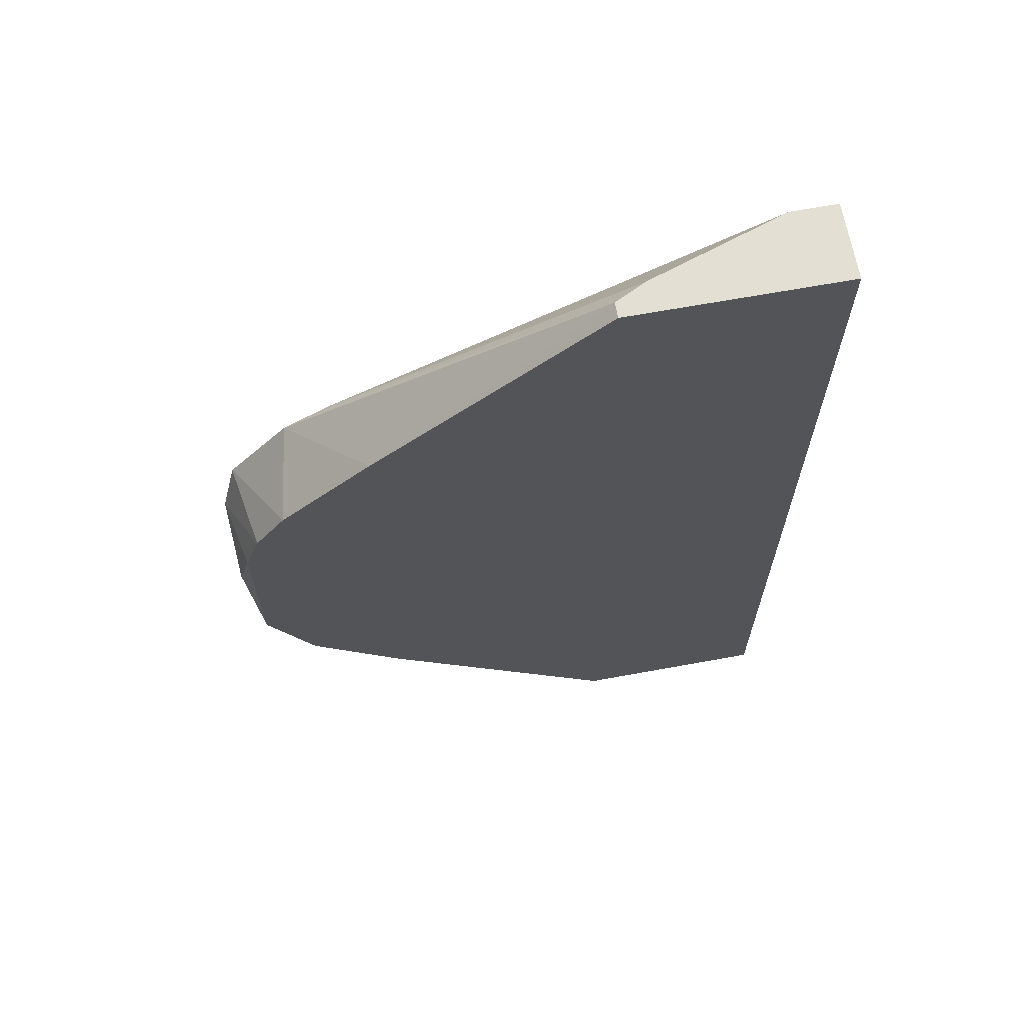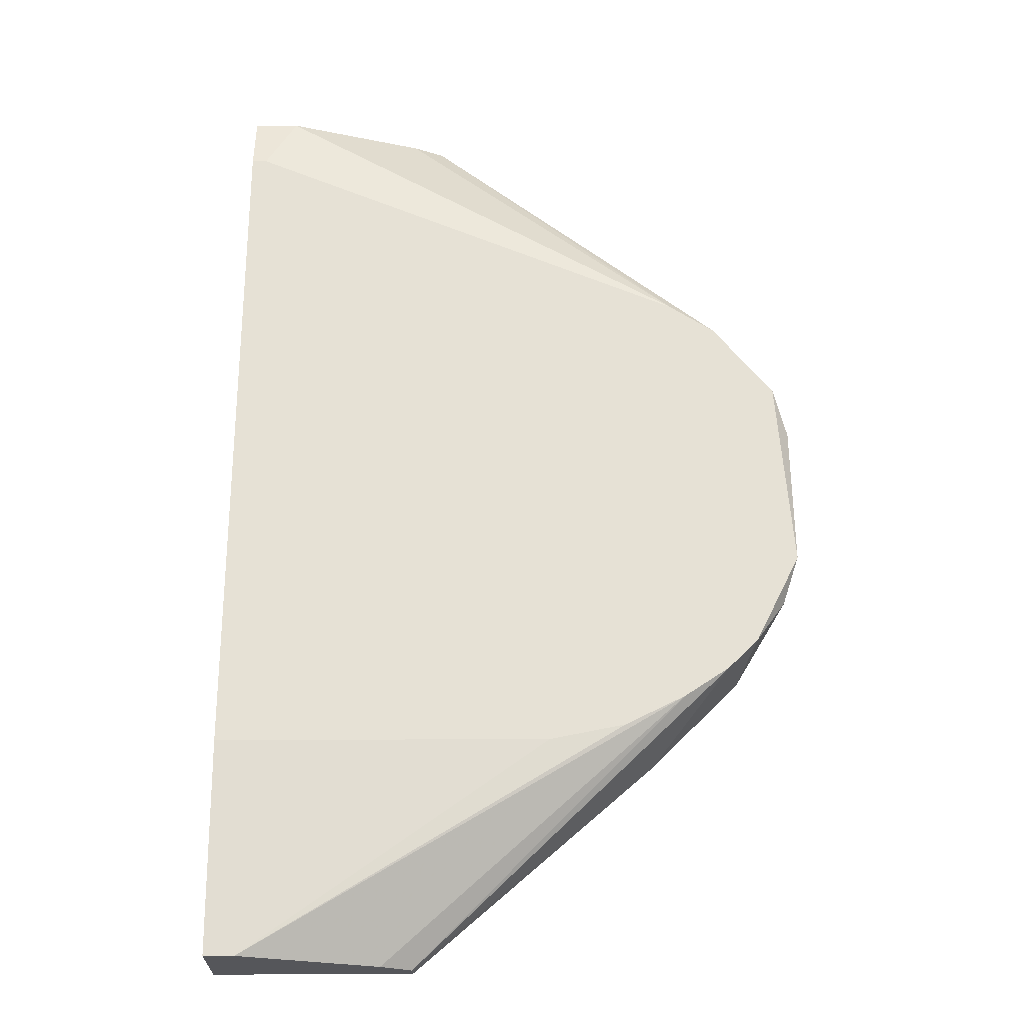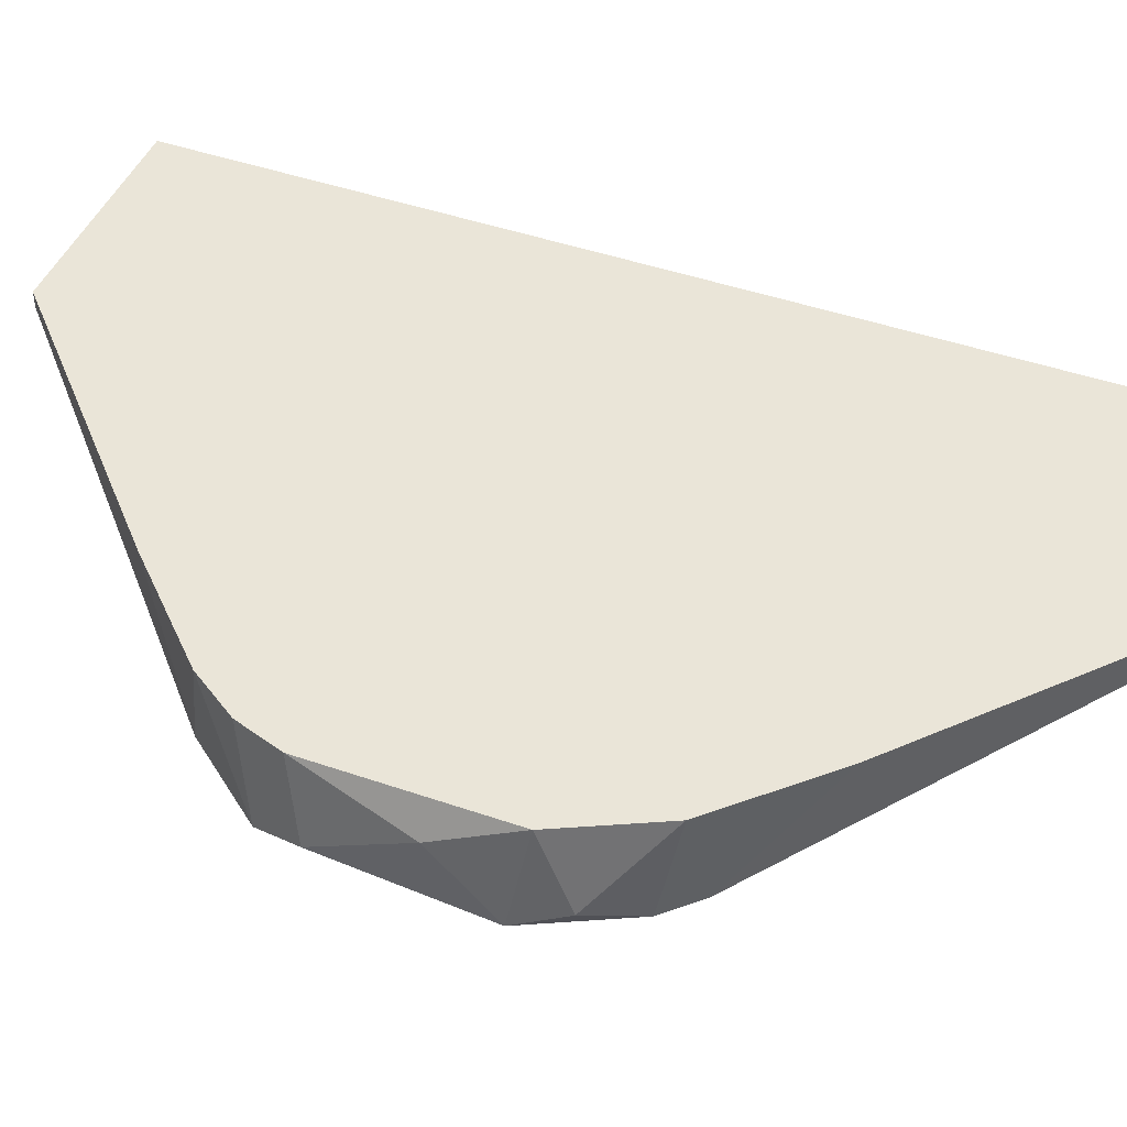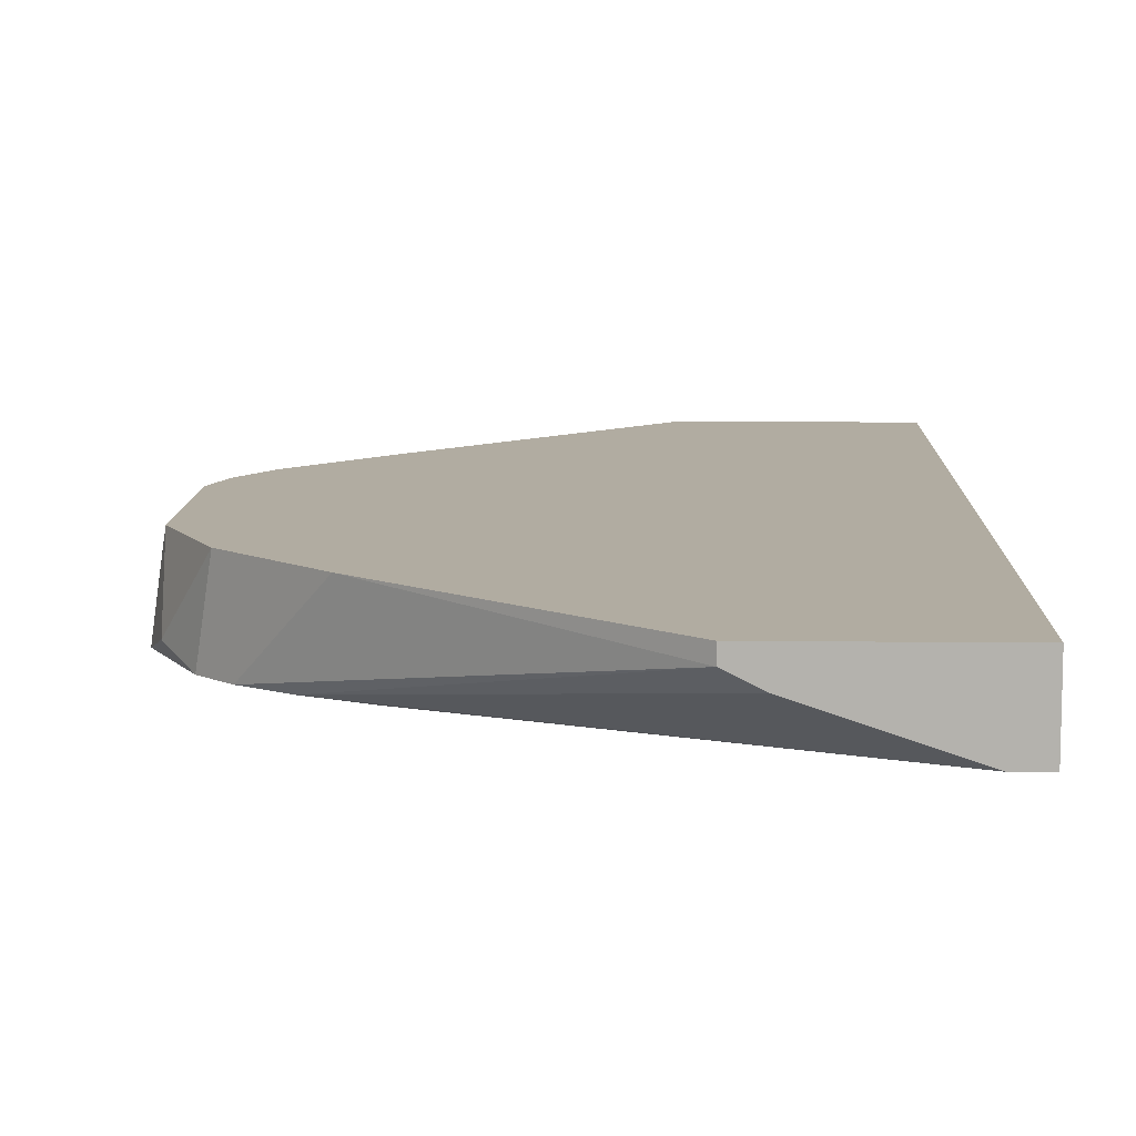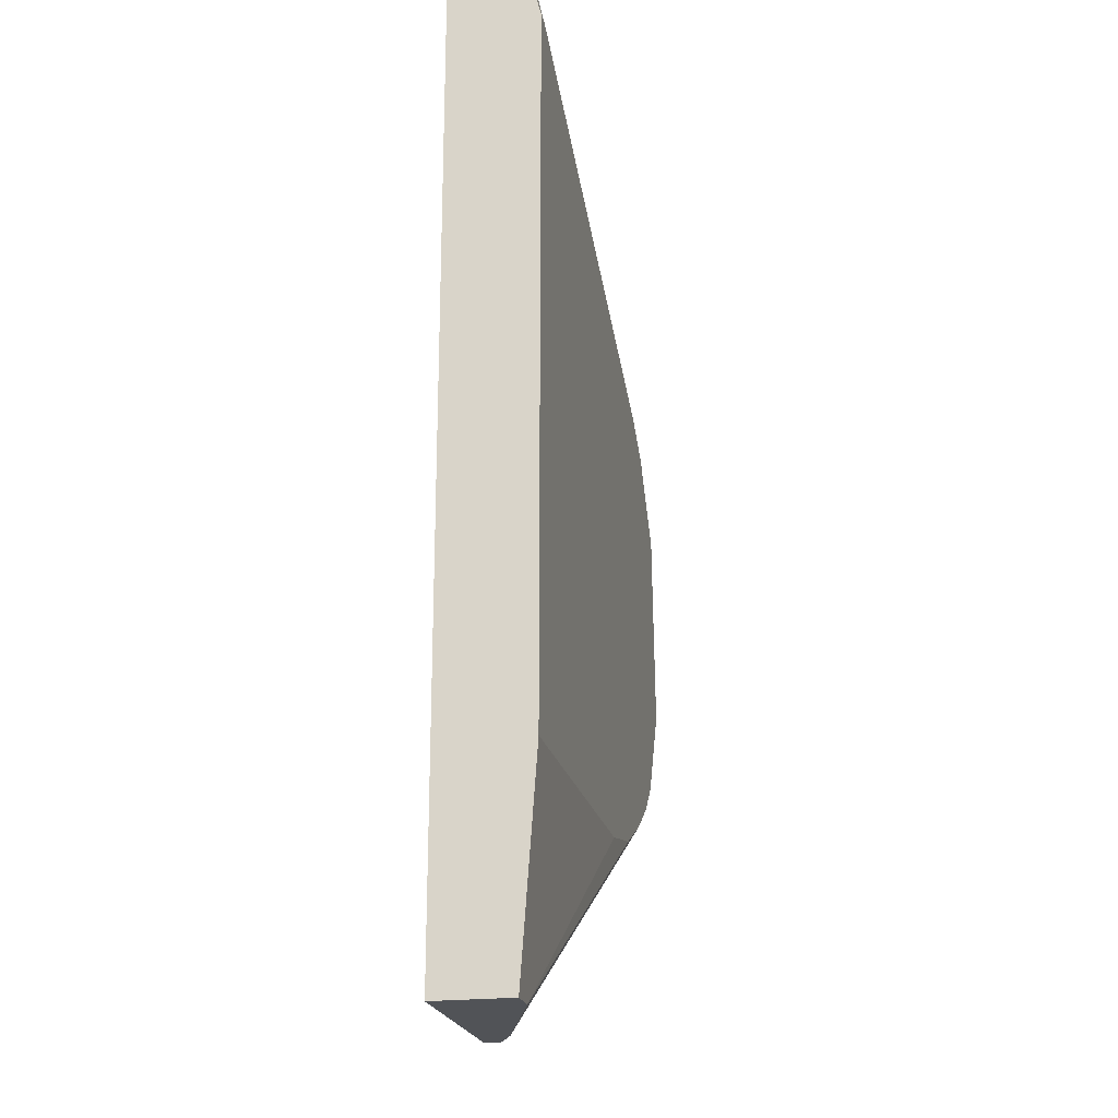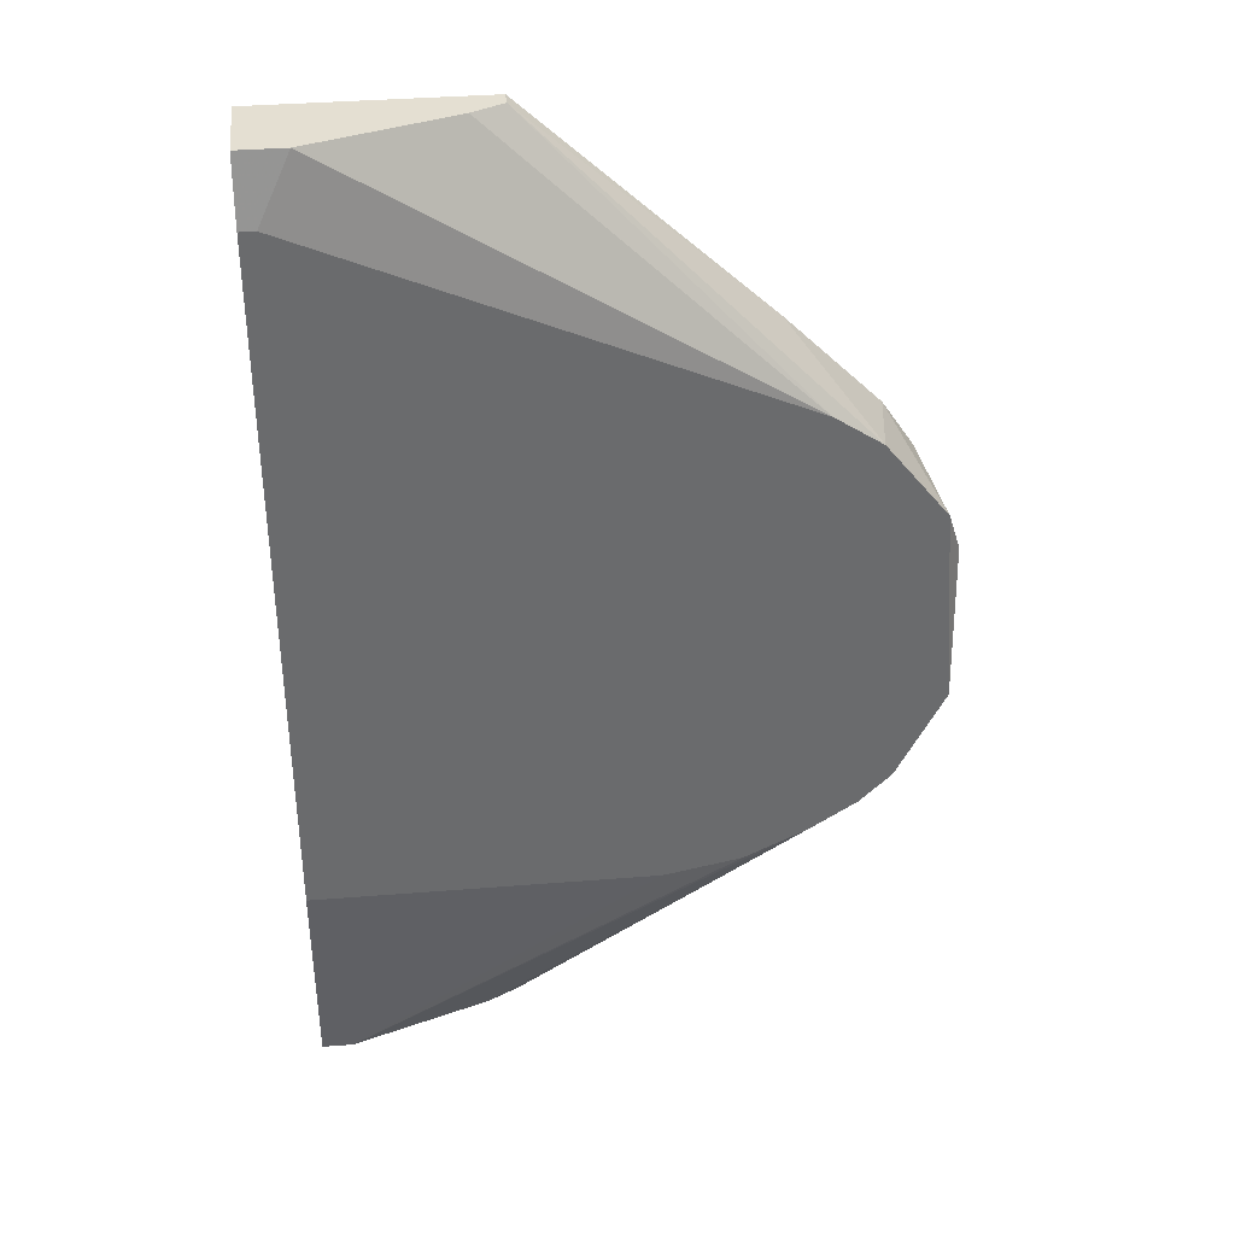
<metadata>
{"format":"obj","ext":"obj","renderer":"f3d","projection":"perspective","resolution":1024,"background":"white","views":[{"elev":66.7,"azim":169.6,"up":"+Z"},{"elev":-25.9,"azim":0.5,"up":"+Z"},{"elev":44.9,"azim":111.9,"up":"+Y"},{"elev":10.2,"azim":-178.4,"up":"+Y"},{"elev":-21.7,"azim":-78.1,"up":"+Z"},{"elev":37.1,"azim":-5.9,"up":"+Z"}]}
</metadata>
<code>
v -0.01046 0.01043 0.03586
v -0.01046 0.00931 0.03586
v 0.01523 0.01043 0.01018
v 0.01188 0.003727 -0.01439
v 0.01188 0.003727 0.01465
v 0.008525 0.003727 -0.01662
v 0.008525 0.003727 0.01688
v -0.001528 0.003727 -0.01997
v -0.02498 0.003727 0.03139
v 0.01746 0.004845 0.005712
v 0.01746 0.008194 -0.000983
v 0.01746 0.003727 -0.005453
v 0.01299 0.01043 -0.01327
v 0.01299 0.01043 0.01353
v 0.006291 0.01043 -0.01997
v 0.006291 0.01043 0.02023
v -0.0138 0.008194 -0.03561
v -0.02386 0.004845 -0.03561
v -0.01157 0.01043 -0.03561
v -0.01157 0.00931 -0.03561
v 0.01411 0.003727 -0.01215
v -0.01269 0.008194 0.03586
v 0.004057 0.003727 -0.01885
v -0.02274 0.004845 0.03586
v -0.02609 0.01043 0.03586
v -0.02609 0.01043 -0.03561
v -0.02609 0.004845 0.03586
v -0.02609 0.004845 -0.03561
v -0.02609 0.003727 -0.01997
v -0.02609 0.003727 0.03139
v 0.01634 0.01043 -0.006566
v 0.01634 0.01043 0.006824
v 0.01634 0.004845 -0.008804
v 0.01634 0.003727 0.009063
f 7 24 9
f 29 27 26
f 32 26 25
f 26 27 25
f 25 27 2
f 26 32 13
f 29 4 5
f 26 13 19
f 18 26 19
f 27 29 30
f 29 5 30
f 32 25 14
f 5 4 12
f 25 2 1
f 14 25 1
f 2 27 24
f 27 30 24
f 18 19 17
f 13 32 31
f 29 26 28
f 18 29 28
f 26 18 28
f 4 29 23
f 14 5 34
f 12 10 34
f 5 12 34
f 32 10 11
f 10 12 11
f 31 32 11
f 12 31 11
f 13 4 15
f 19 13 15
f 5 2 7
f 30 5 7
f 13 31 33
f 31 12 33
f 2 24 22
f 7 2 22
f 24 7 22
f 17 19 20
f 15 4 20
f 19 15 20
f 2 5 16
f 5 14 16
f 1 2 16
f 14 1 16
f 18 17 6
f 4 23 6
f 23 18 6
f 20 4 6
f 17 20 6
f 29 18 8
f 23 29 8
f 18 23 8
f 10 32 3
f 32 14 3
f 34 10 3
f 14 34 3
f 4 13 21
f 12 4 21
f 13 33 21
f 33 12 21
f 24 30 9
f 30 7 9

</code>
